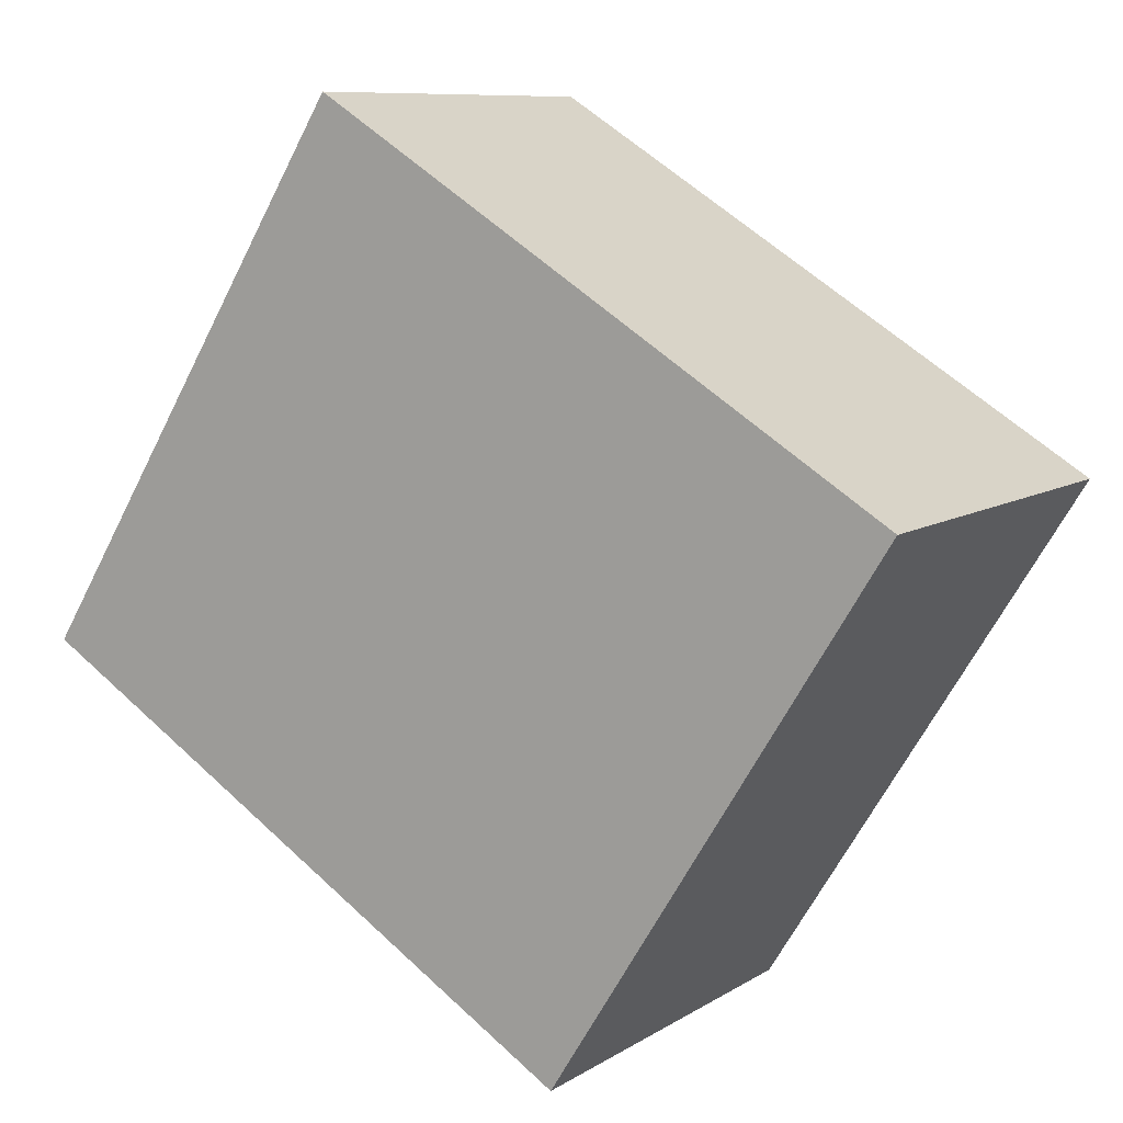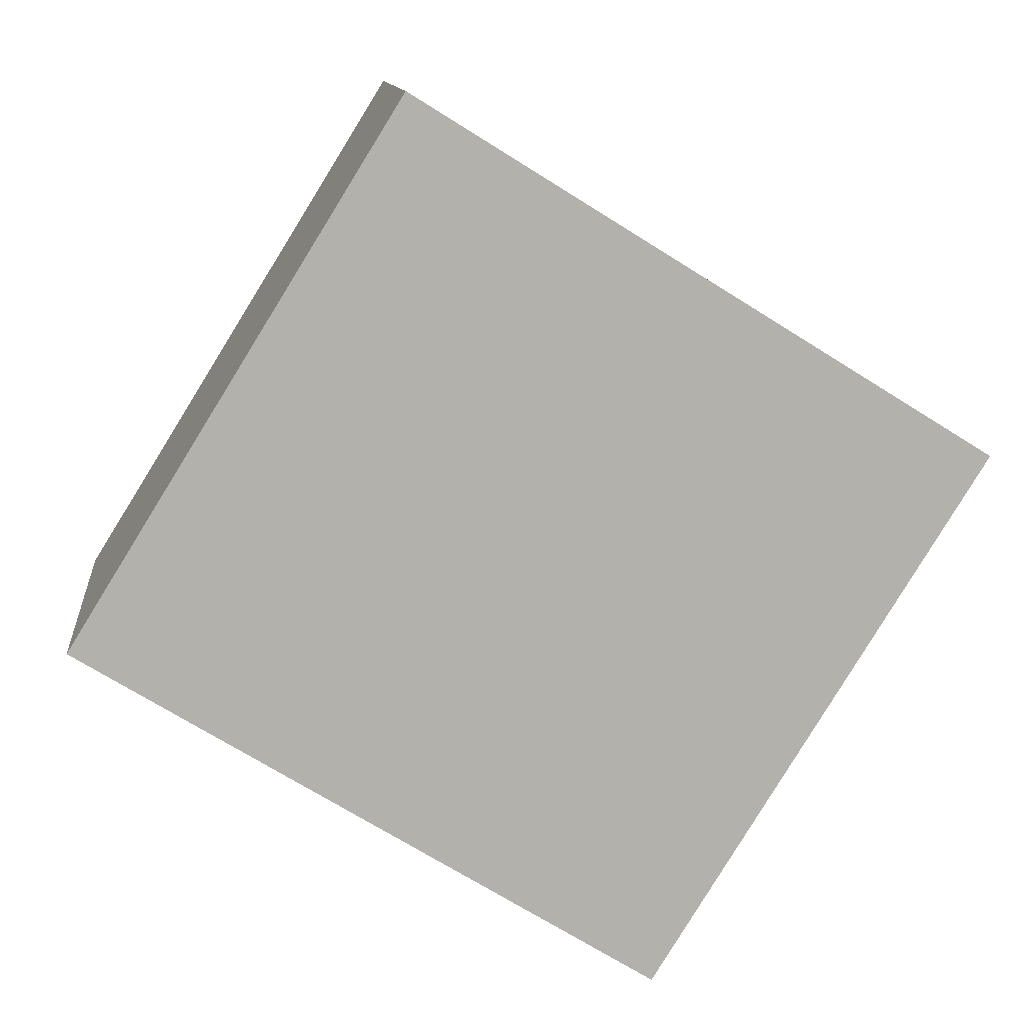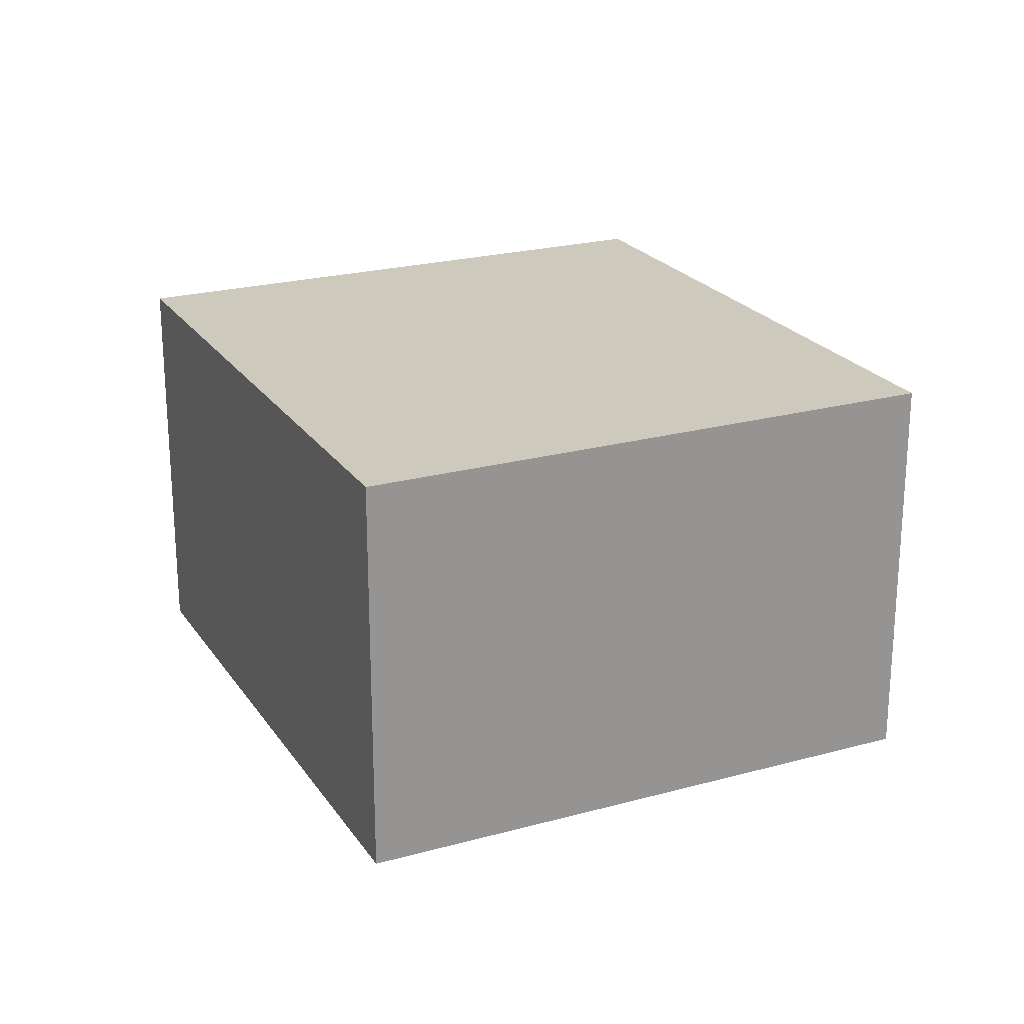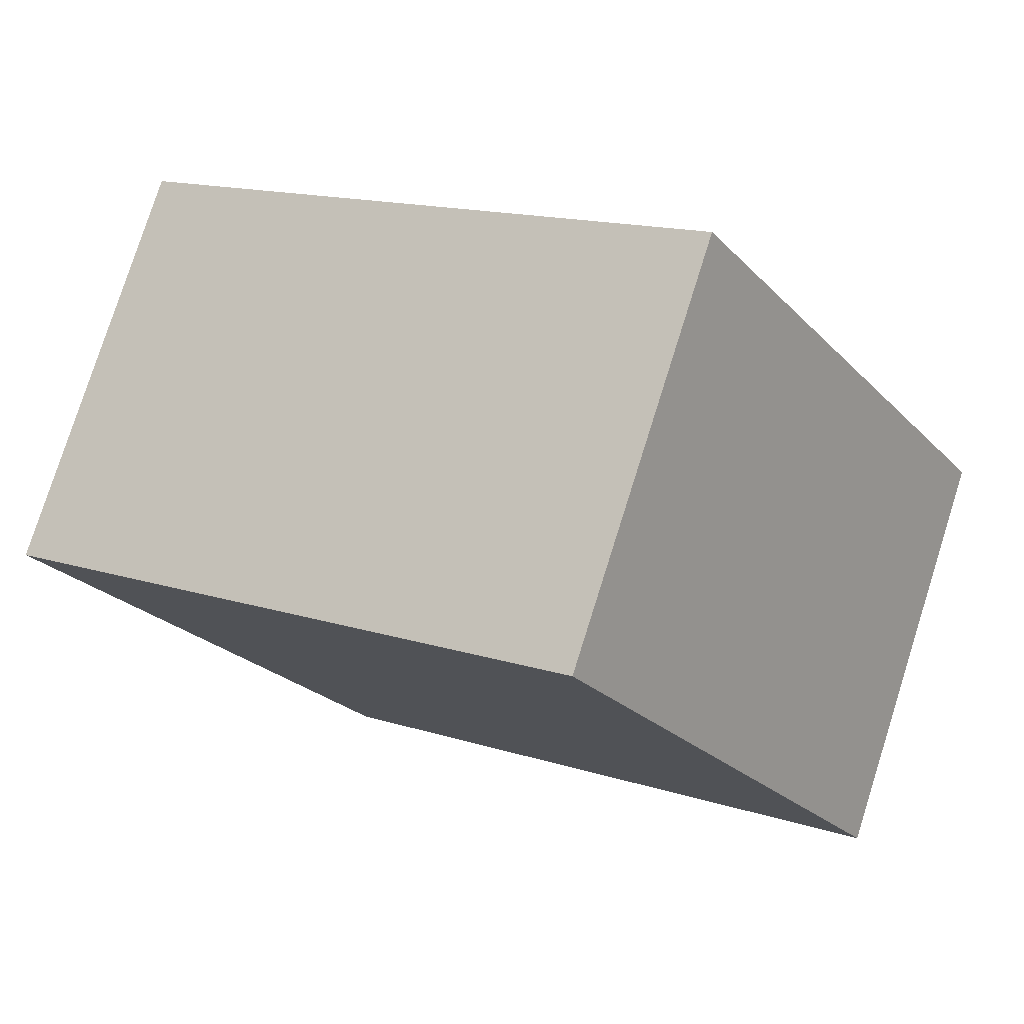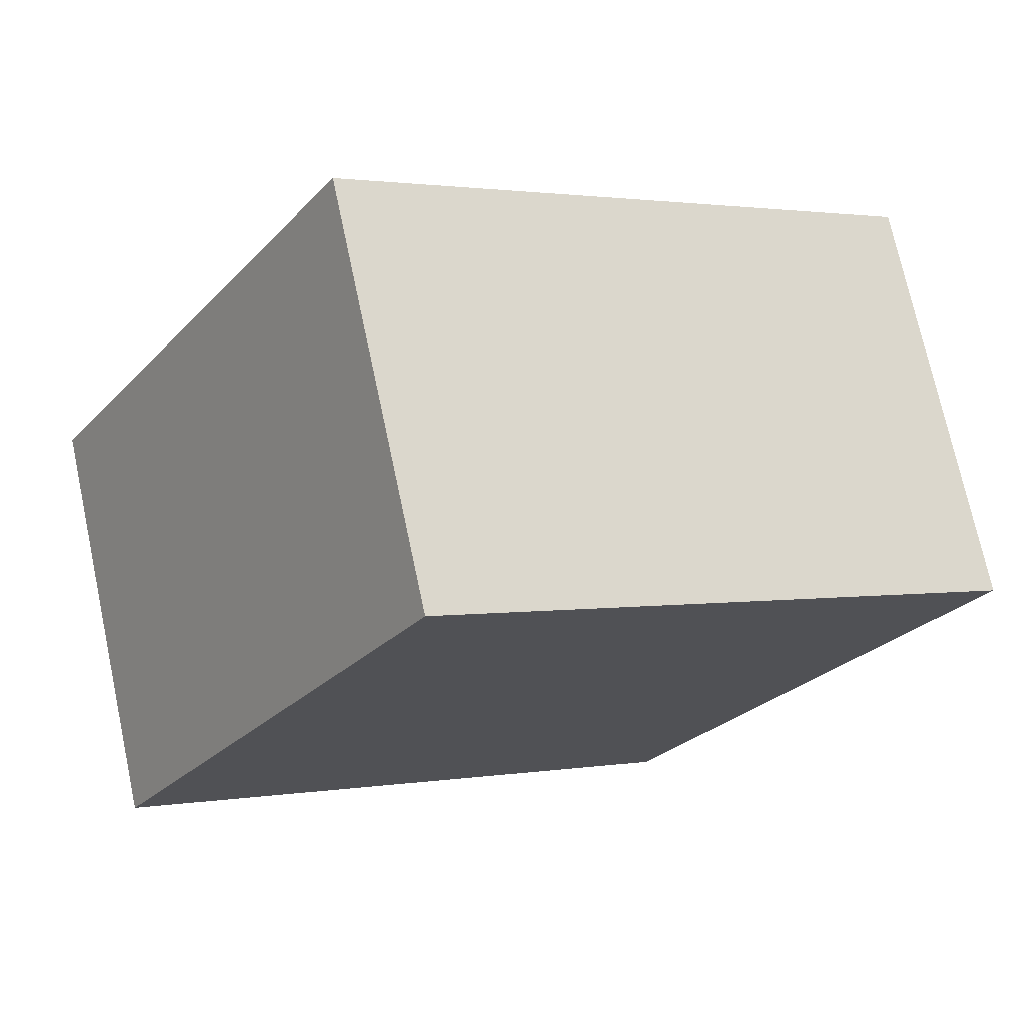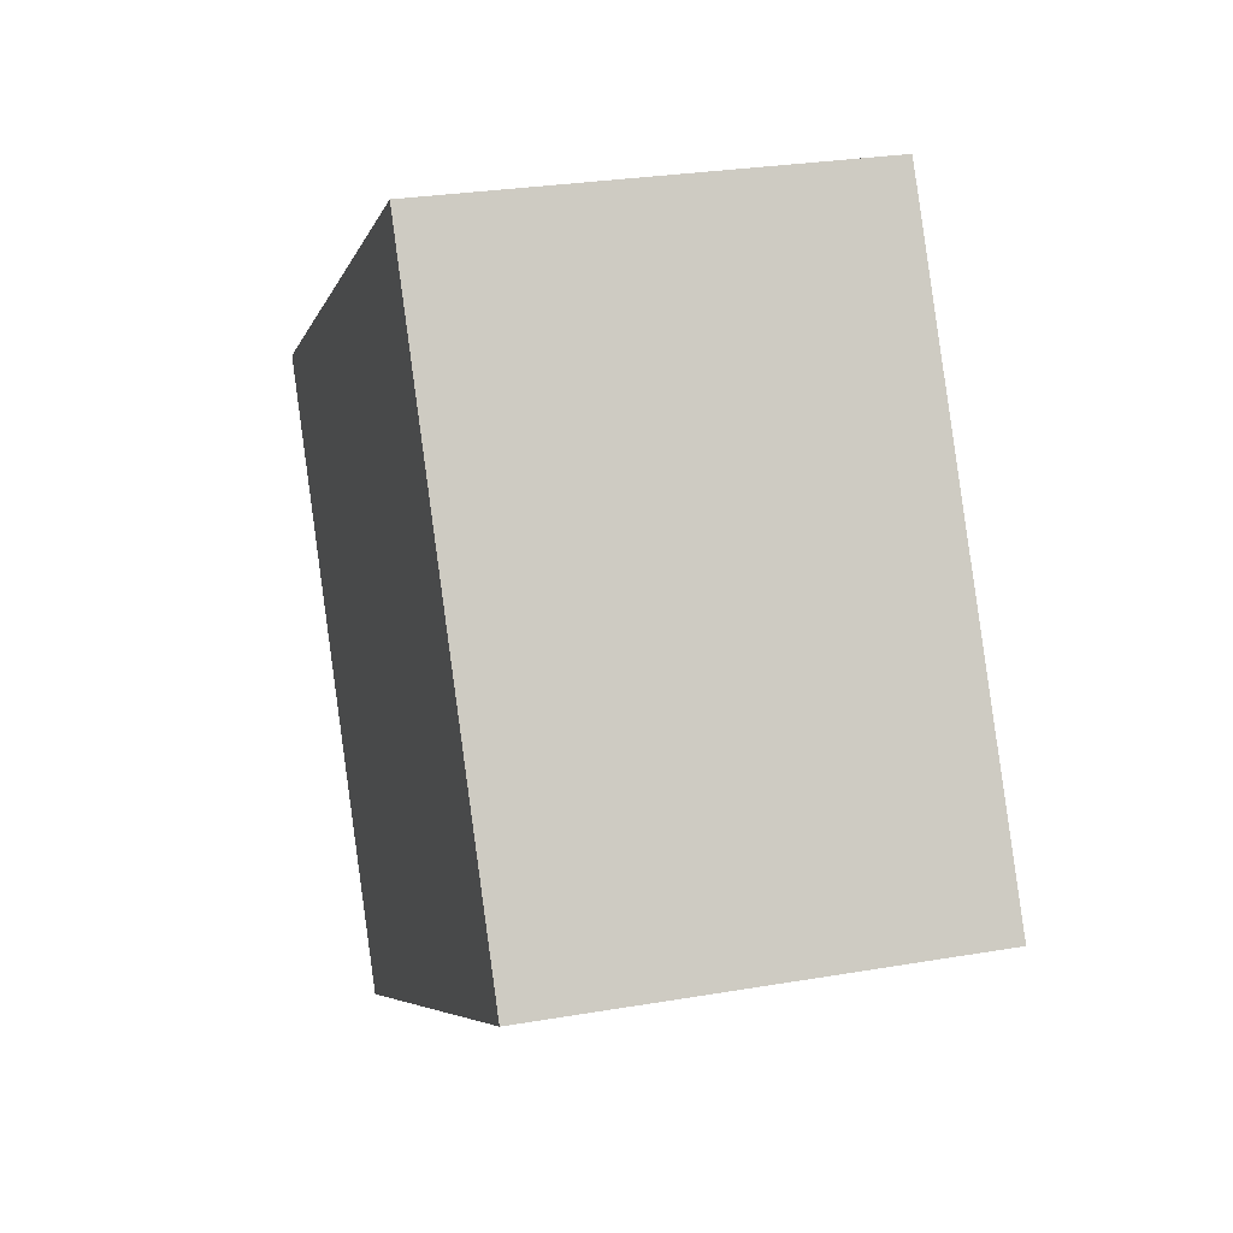
<metadata>
{"format":"obj","ext":"obj","renderer":"f3d","projection":"perspective","resolution":1024,"background":"white","views":[{"elev":9.1,"azim":32.3,"up":"+Z"},{"elev":11.3,"azim":-5.8,"up":"+Z"},{"elev":22.7,"azim":96.6,"up":"+Y"},{"elev":78.3,"azim":-162.4,"up":"+Z"},{"elev":72.9,"azim":-12.1,"up":"+Z"},{"elev":27.5,"azim":-104.8,"up":"+Z"}]}
</metadata>
<code>
v  4.453 2.063 0.873
v  0 2.063 1.263e-16
v  1.631 2.063 2.626
v  2.822 2.063 -1.753
v  1.631 -1.608e-16 2.626
v  4.453 -5.346e-17 0.873
v  2.822 1.073e-16 -1.753
v  0 0 0
g defaultobject
f 1 2 3
f 2 1 4
f 5 1 3
f 1 5 6
f 6 4 1
f 4 6 7
f 7 2 4
f 2 7 8
f 8 3 2
f 3 8 5
f 8 6 5
f 6 8 7

</code>
